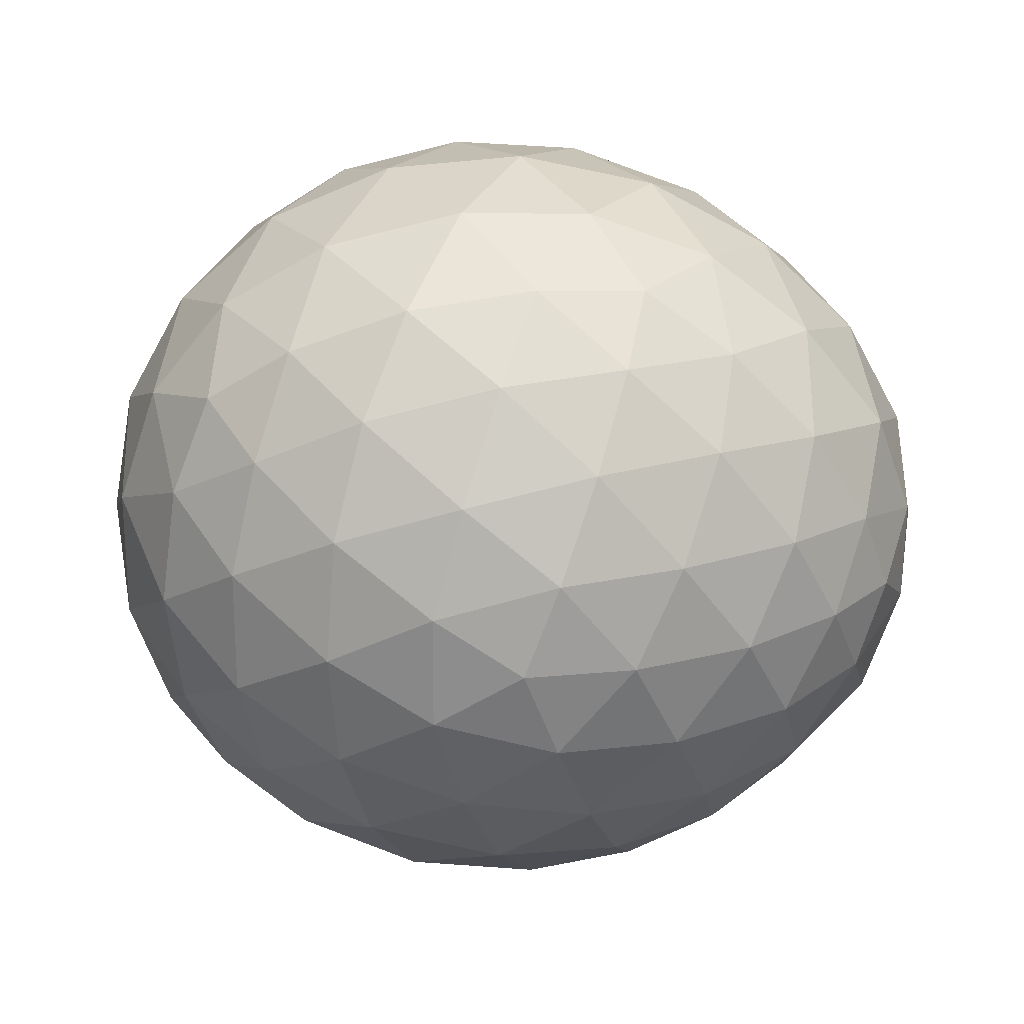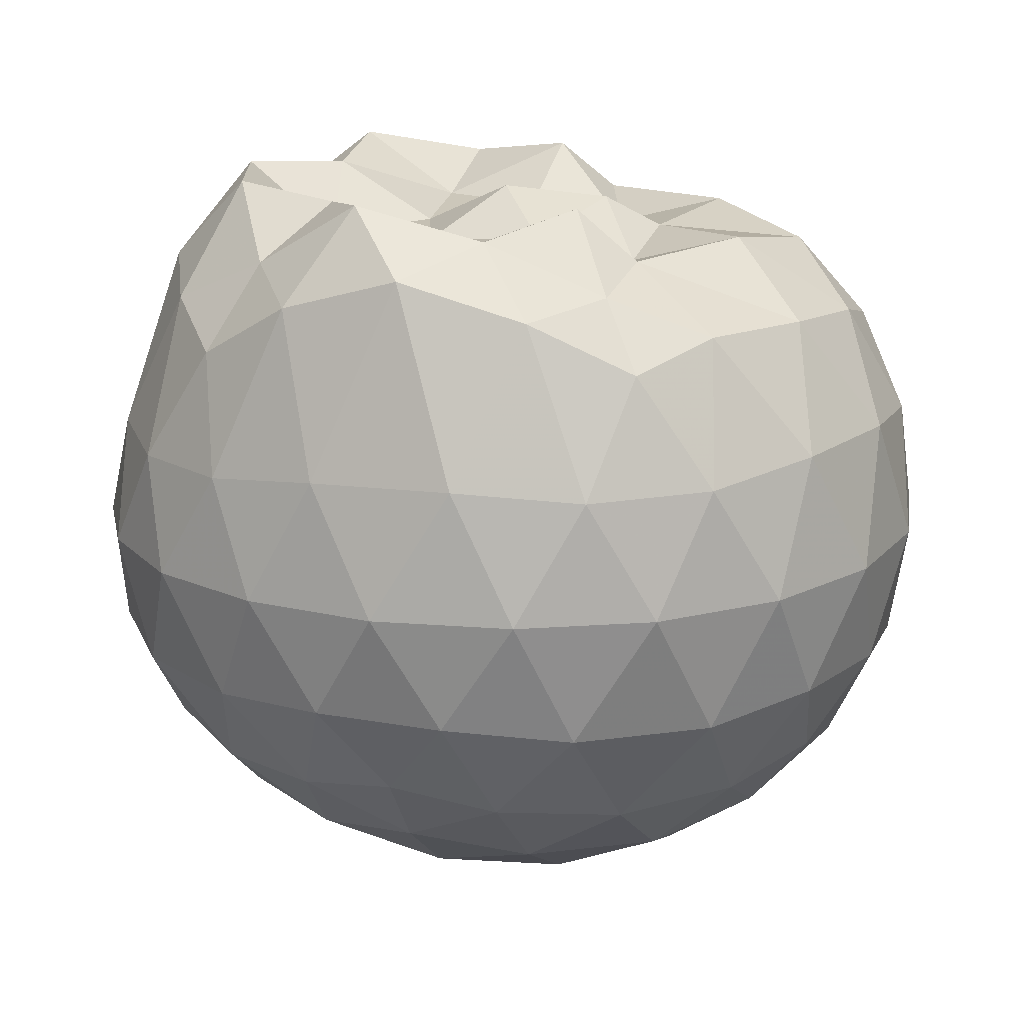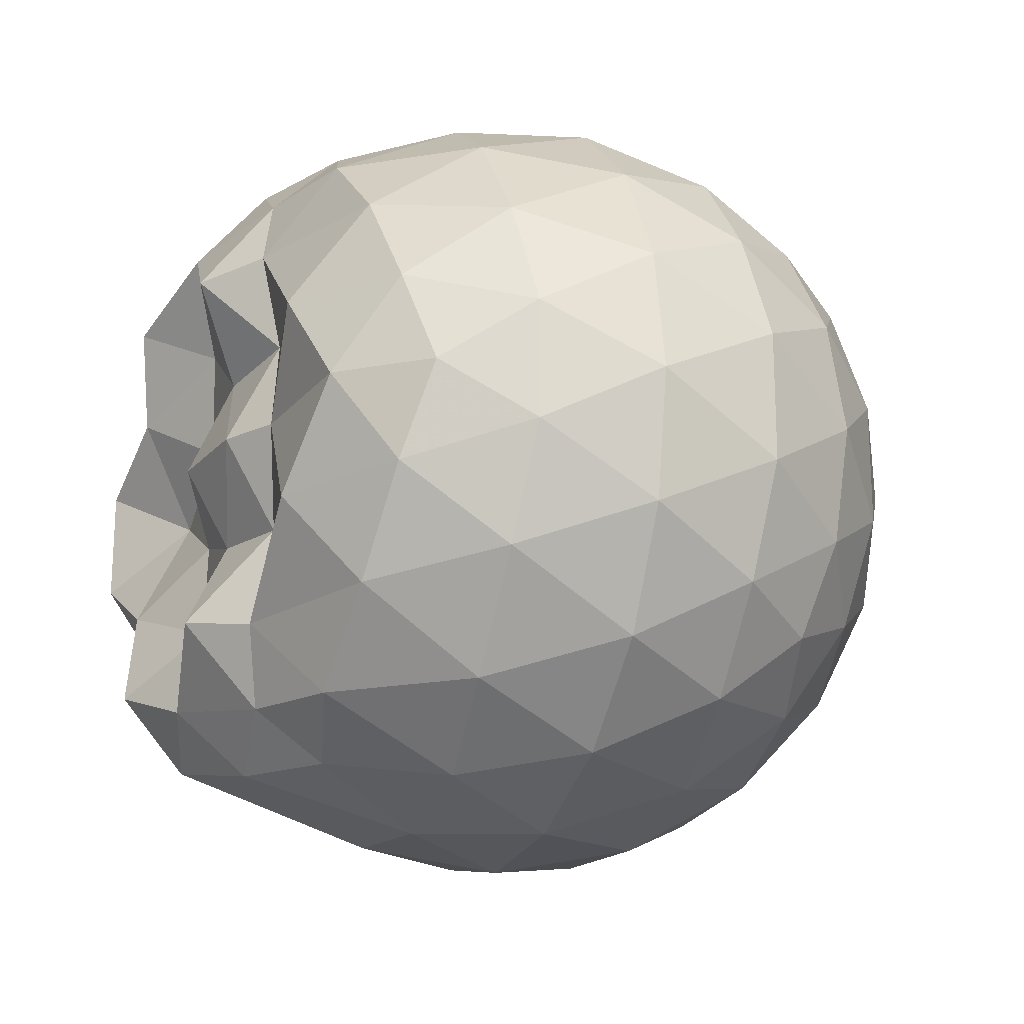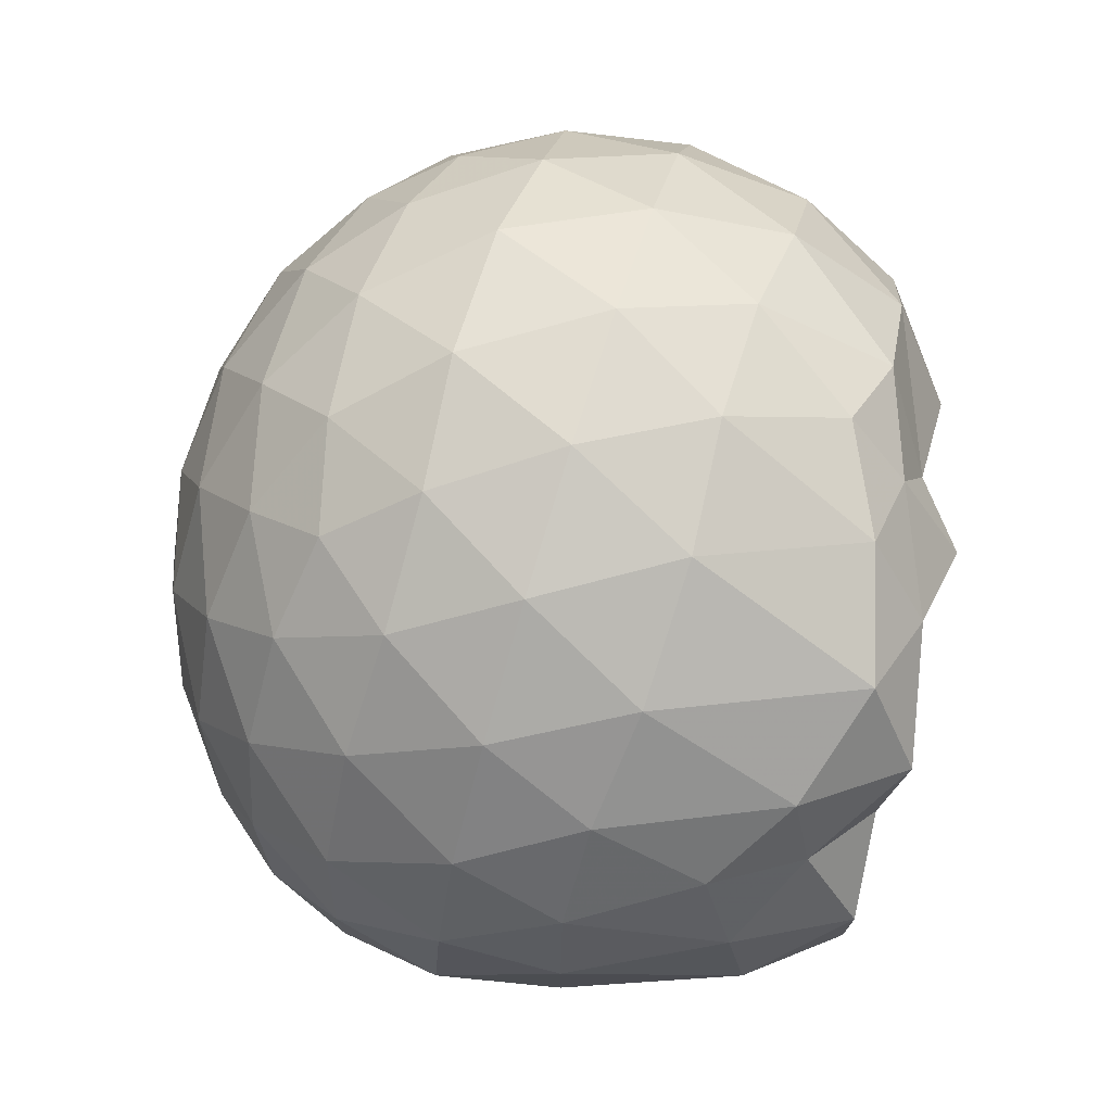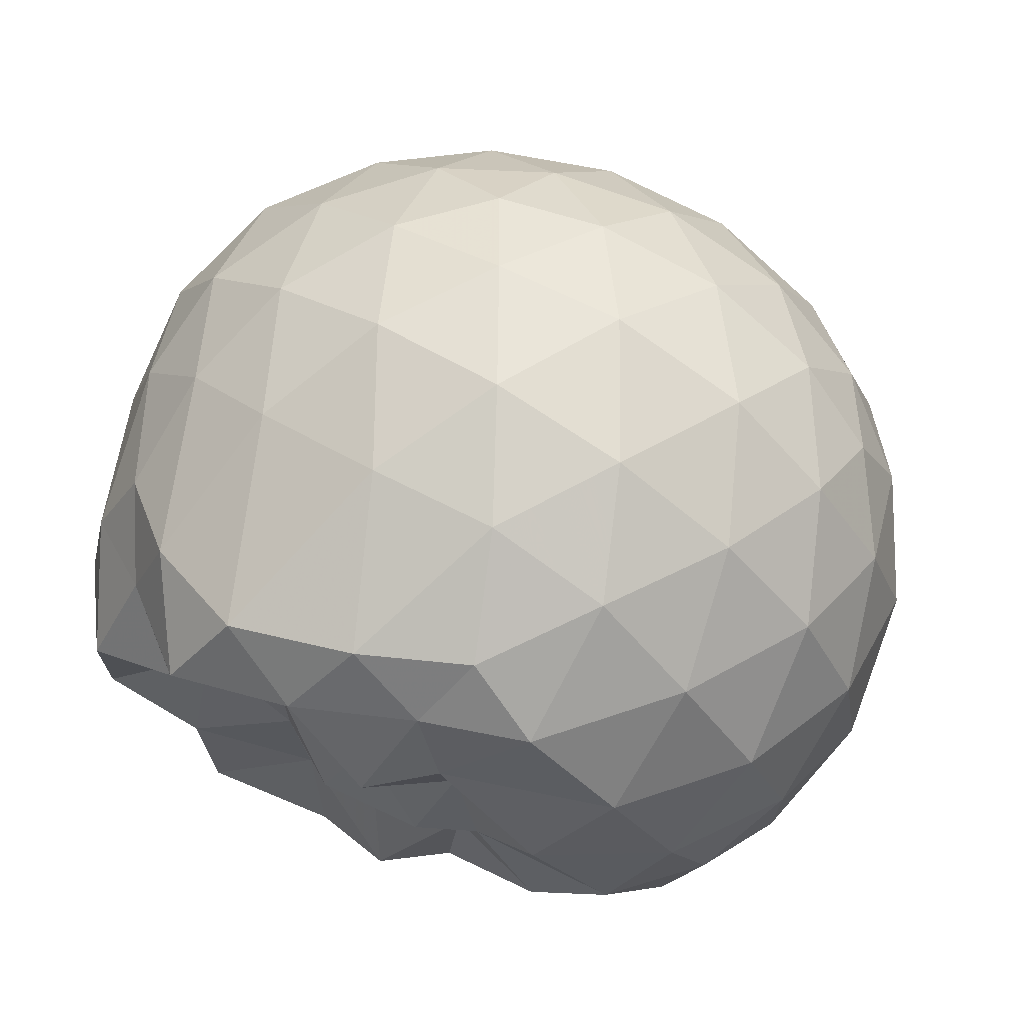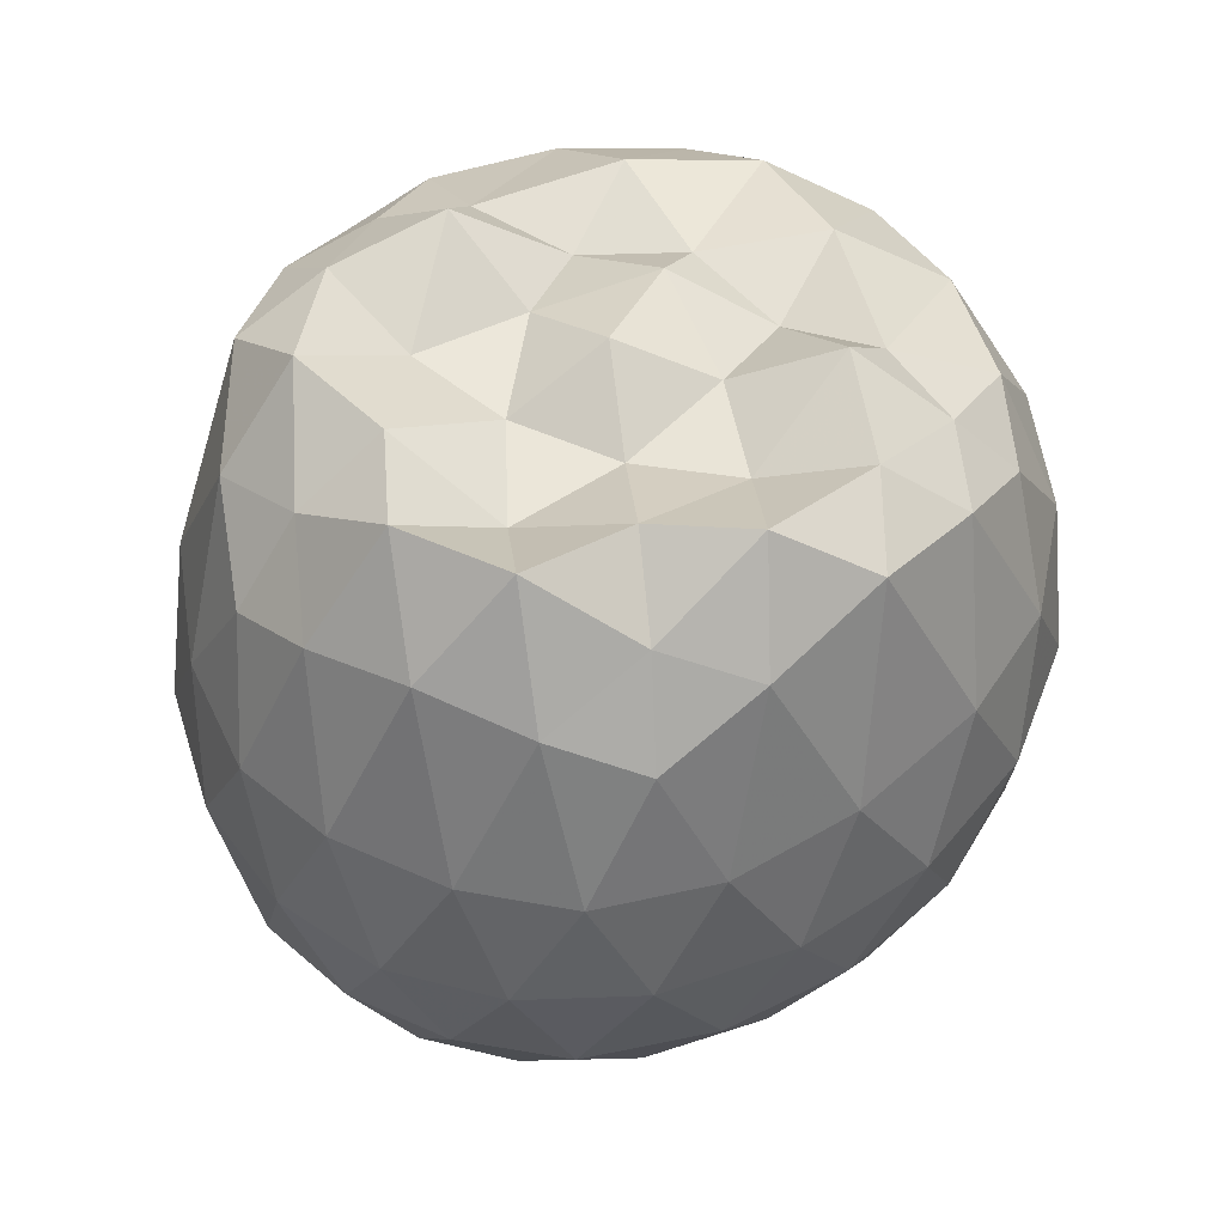
<metadata>
{"format":"obj","ext":"obj","renderer":"f3d","projection":"perspective","resolution":1024,"background":"white","views":[{"elev":-65.5,"azim":179.7,"up":"+Z"},{"elev":18.4,"azim":-1.1,"up":"+Z"},{"elev":-19.4,"azim":68.4,"up":"+Y"},{"elev":74.5,"azim":-73.5,"up":"+Y"},{"elev":71.0,"azim":32.0,"up":"+Y"},{"elev":50.5,"azim":-63.7,"up":"+Z"}]}
</metadata>
<code>
v -1.555 -0.01604 1.044
v -1.568 -0.01613 -0.7195
v -0.6497 -0.016 0.7183
v -0.7216 0.206 0.778
v -0.8749 0.4456 0.8079
v -1.096 0.6434 0.8206
v -1.278 0.7617 0.7632
v -1.524 0.7478 0.88
v -1.812 0.6857 0.9626
v -2.077 0.571 0.875
v -2.268 0.4337 0.7377
v -2.345 0.2322 0.8231
v -2.373 -0.01621 0.8783
v -2.345 -0.2646 0.8231
v -2.267 -0.4659 0.7366
v -2.076 -0.6032 0.8755
v -1.812 -0.7182 0.9628
v -1.523 -0.7801 0.8801
v -1.278 -0.7939 0.7633
v -1.096 -0.6755 0.8202
v -0.8747 -0.4778 0.8077
v -0.7214 -0.2383 0.7781
v -0.5643 0.125 0.5077
v -0.6637 0.3907 0.5354
v -0.8605 0.6404 0.535
v -1.103 0.8055 0.5065
v -1.393 0.8821 0.5029
v -1.696 0.8607 0.5239
v -2.012 0.7483 0.5129
v -2.25 0.5811 0.4736
v -2.426 0.3626 0.4638
v -2.503 0.1214 0.4832
v -2.503 -0.1539 0.4833
v -2.426 -0.395 0.4635
v -2.25 -0.6133 0.4735
v -2.012 -0.7805 0.5129
v -1.696 -0.8929 0.5237
v -1.393 -0.9144 0.5026
v -1.103 -0.8377 0.5069
v -0.8605 -0.6726 0.5353
v -0.6636 -0.4229 0.5357
v -0.5643 -0.1572 0.5079
v -0.5599 0.2826 0.2287
v -0.7077 0.5525 0.2289
v -0.94 0.7647 0.2288
v -1.232 0.894 0.2276
v -1.556 0.9263 0.2252
v -1.879 0.8603 0.2214
v -2.165 0.7071 0.2153
v -2.389 0.4938 0.2085
v -2.526 0.2453 0.2102
v -2.572 -0.01647 0.2068
v -2.525 -0.2776 0.2098
v -2.389 -0.526 0.2088
v -2.165 -0.7393 0.2152
v -1.879 -0.8925 0.2214
v -1.555 -0.9585 0.2252
v -1.232 -0.9262 0.2275
v -0.94 -0.7969 0.2287
v -0.7076 -0.5847 0.229
v -0.5599 -0.3148 0.2286
v -0.5081 -0.01614 0.2283
v -0.663 0.4072 -0.04996
v -0.8437 0.6353 -0.04927
v -1.093 0.7916 -0.07558
v -1.416 0.8755 -0.07389
v -1.72 0.8652 -0.04583
v -2.011 0.7612 -0.04402
v -2.246 0.5835 -0.06687
v -2.439 0.3457 -0.06718
v -2.527 0.1047 -0.03628
v -2.526 -0.1371 -0.03621
v -2.439 -0.3781 -0.06709
v -2.246 -0.6158 -0.06692
v -2.011 -0.7934 -0.044
v -1.72 -0.8975 -0.04584
v -1.416 -0.9077 -0.0739
v -1.093 -0.8238 -0.07561
v -0.8437 -0.6676 -0.04924
v -0.663 -0.4394 -0.04998
v -0.5751 -0.171 -0.0774
v -0.5751 0.1387 -0.07741
v -0.8219 0.475 -0.2555
v -1.022 0.6136 -0.3092
v -1.296 0.7225 -0.3289
v -1.592 0.7632 -0.3004
v -1.844 0.7439 -0.2416
v -2.05 0.6053 -0.2888
v -2.248 0.4053 -0.302
v -2.387 0.1809 -0.2723
v -2.456 -0.01611 -0.2215
v -2.387 -0.2131 -0.2723
v -2.248 -0.4376 -0.302
v -2.05 -0.6375 -0.2888
v -1.844 -0.7762 -0.2416
v -1.592 -0.7955 -0.3004
v -1.296 -0.7547 -0.3289
v -1.022 -0.6458 -0.3092
v -0.8219 -0.5073 -0.2555
v -0.7373 -0.2896 -0.3108
v -0.7026 -0.01612 -0.3341
v -0.7373 0.2573 -0.3108
v -0.8175 -0.01621 0.91
v -0.9978 0.2229 0.9624
v -1.259 0.4505 0.9535
v -1.339 0.6312 0.9107
v -1.616 0.5825 1.029
v -1.91 0.4816 1.094
v -2.14 0.3595 0.9351
v -2.198 0.116 1.082
v -2.198 -0.1484 1.083
v -2.14 -0.392 0.9349
v -1.91 -0.5143 1.094
v -1.616 -0.6149 1.029
v -1.339 -0.6637 0.9106
v -1.259 -0.4826 0.9536
v -0.9981 -0.2552 0.9626
v -1.17 -0.01636 0.9436
v -1.251 0.2175 0.9057
v -1.398 0.4231 1.073
v -1.692 0.3542 0.953
v -1.973 0.2504 1.058
v -1.988 -0.01598 0.9259
v -1.973 -0.2829 1.058
v -1.692 -0.3866 0.9529
v -1.398 -0.4555 1.073
v -1.251 -0.2497 0.9055
v -1.305 -0.01608 1.016
v -1.482 0.1971 0.9556
v -1.747 0.1137 0.9337
v -1.747 -0.1457 0.9337
v -1.482 -0.2292 0.9556
v -0.9469 0.3913 -0.4417
v -1.2 0.5168 -0.4988
v -1.512 0.5994 -0.4914
v -1.8 0.6177 -0.4227
v -2.013 0.4349 -0.472
v -2.197 0.2042 -0.4608
v -2.312 -0.01614 -0.3959
v -2.197 -0.2364 -0.4608
v -2.013 -0.4672 -0.4721
v -1.8 -0.65 -0.4228
v -1.512 -0.6316 -0.4914
v -1.2 -0.549 -0.4989
v -0.9469 -0.4235 -0.4417
v -0.8909 -0.1641 -0.5027
v -0.8909 0.1319 -0.5027
v -1.136 0.2654 -0.6054
v -1.428 0.3648 -0.6364
v -1.73 0.4251 -0.5863
v -1.929 0.2093 -0.6124
v -2.093 -0.01613 -0.5644
v -1.929 -0.2415 -0.6124
v -1.73 -0.4573 -0.5863
v -1.428 -0.3963 -0.6364
v -1.136 -0.2977 -0.6054
v -1.117 -0.01613 -0.6441
v -1.361 0.1175 -0.6999
v -1.648 0.1969 -0.6884
v -1.823 -0.01613 -0.6784
v -1.648 -0.2292 -0.6885
v -1.361 -0.1497 -0.6999
f 3 23 4
f 4 23 24
f 4 24 5
f 5 24 25
f 5 25 6
f 6 25 26
f 6 26 7
f 7 26 27
f 7 27 8
f 8 27 28
f 8 28 9
f 9 28 29
f 9 29 10
f 10 29 30
f 10 30 11
f 11 30 31
f 11 31 12
f 12 31 32
f 12 32 13
f 13 32 33
f 13 33 14
f 14 33 34
f 14 34 15
f 15 34 35
f 15 35 16
f 16 35 36
f 16 36 17
f 17 36 37
f 17 37 18
f 18 37 38
f 18 38 19
f 19 38 39
f 19 39 20
f 20 39 40
f 20 40 21
f 21 40 41
f 21 41 22
f 22 41 42
f 22 42 3
f 3 42 23
f 23 43 24
f 24 43 44
f 24 44 25
f 25 44 45
f 25 45 26
f 26 45 46
f 26 46 27
f 27 46 47
f 27 47 28
f 28 47 48
f 28 48 29
f 29 48 49
f 29 49 30
f 30 49 50
f 30 50 31
f 31 50 51
f 31 51 32
f 32 51 52
f 32 52 33
f 33 52 53
f 33 53 34
f 34 53 54
f 34 54 35
f 35 54 55
f 35 55 36
f 36 55 56
f 36 56 37
f 37 56 57
f 37 57 38
f 38 57 58
f 38 58 39
f 39 58 59
f 39 59 40
f 40 59 60
f 40 60 41
f 41 60 61
f 41 61 42
f 42 61 62
f 42 62 23
f 23 62 43
f 43 63 44
f 44 63 64
f 44 64 45
f 45 64 65
f 45 65 46
f 46 65 66
f 46 66 47
f 47 66 67
f 47 67 48
f 48 67 68
f 48 68 49
f 49 68 69
f 49 69 50
f 50 69 70
f 50 70 51
f 51 70 71
f 51 71 52
f 52 71 72
f 52 72 53
f 53 72 73
f 53 73 54
f 54 73 74
f 54 74 55
f 55 74 75
f 55 75 56
f 56 75 76
f 56 76 57
f 57 76 77
f 57 77 58
f 58 77 78
f 58 78 59
f 59 78 79
f 59 79 60
f 60 79 80
f 60 80 61
f 61 80 81
f 61 81 62
f 62 81 82
f 62 82 43
f 43 82 63
f 63 83 64
f 64 83 84
f 64 84 65
f 65 84 85
f 65 85 66
f 66 85 86
f 66 86 67
f 67 86 87
f 67 87 68
f 68 87 88
f 68 88 69
f 69 88 89
f 69 89 70
f 70 89 90
f 70 90 71
f 71 90 91
f 71 91 72
f 72 91 92
f 72 92 73
f 73 92 93
f 73 93 74
f 74 93 94
f 74 94 75
f 75 94 95
f 75 95 76
f 76 95 96
f 76 96 77
f 77 96 97
f 77 97 78
f 78 97 98
f 78 98 79
f 79 98 99
f 79 99 80
f 80 99 100
f 80 100 81
f 81 100 101
f 81 101 82
f 82 101 102
f 82 102 63
f 63 102 83
f 103 104 118
f 104 119 118
f 104 105 119
f 105 120 119
f 105 106 120
f 106 107 120
f 107 121 120
f 107 108 121
f 108 122 121
f 108 109 122
f 109 110 122
f 110 123 122
f 110 111 123
f 111 124 123
f 111 112 124
f 112 113 124
f 113 125 124
f 113 114 125
f 114 126 125
f 114 115 126
f 115 116 126
f 116 127 126
f 116 117 127
f 117 118 127
f 117 103 118
f 118 119 128
f 119 129 128
f 119 120 129
f 120 121 129
f 121 130 129
f 121 122 130
f 122 123 130
f 123 131 130
f 123 124 131
f 124 125 131
f 125 132 131
f 125 126 132
f 126 127 132
f 127 128 132
f 127 118 128
f 133 148 134
f 134 148 149
f 134 149 135
f 135 149 150
f 135 150 136
f 136 150 137
f 137 150 151
f 137 151 138
f 138 151 152
f 138 152 139
f 139 152 140
f 140 152 153
f 140 153 141
f 141 153 154
f 141 154 142
f 142 154 143
f 143 154 155
f 143 155 144
f 144 155 156
f 144 156 145
f 145 156 146
f 146 156 157
f 146 157 147
f 147 157 148
f 147 148 133
f 148 158 149
f 149 158 159
f 149 159 150
f 150 159 151
f 151 159 160
f 151 160 152
f 152 160 153
f 153 160 161
f 153 161 154
f 154 161 155
f 155 161 162
f 155 162 156
f 156 162 157
f 157 162 158
f 157 158 148
f 3 4 103
f 103 4 104
f 4 5 104
f 104 5 105
f 5 6 105
f 105 6 106
f 6 7 106
f 7 8 106
f 106 8 107
f 8 9 107
f 107 9 108
f 9 10 108
f 108 10 109
f 10 11 109
f 11 12 109
f 109 12 110
f 12 13 110
f 110 13 111
f 13 14 111
f 111 14 112
f 14 15 112
f 15 16 112
f 112 16 113
f 16 17 113
f 113 17 114
f 17 18 114
f 114 18 115
f 18 19 115
f 19 20 115
f 115 20 116
f 20 21 116
f 116 21 117
f 21 22 117
f 117 22 103
f 22 3 103
f 83 133 84
f 84 133 134
f 84 134 85
f 85 134 135
f 85 135 86
f 86 135 136
f 86 136 87
f 87 136 88
f 88 136 137
f 88 137 89
f 89 137 138
f 89 138 90
f 90 138 139
f 90 139 91
f 91 139 92
f 92 139 140
f 92 140 93
f 93 140 141
f 93 141 94
f 94 141 142
f 94 142 95
f 95 142 96
f 96 142 143
f 96 143 97
f 97 143 144
f 97 144 98
f 98 144 145
f 98 145 99
f 99 145 100
f 100 145 146
f 100 146 101
f 101 146 147
f 101 147 102
f 102 147 133
f 102 133 83
f 128 129 1
f 129 130 1
f 130 131 1
f 131 132 1
f 132 128 1
f 159 158 2
f 160 159 2
f 161 160 2
f 162 161 2
f 158 162 2

</code>
